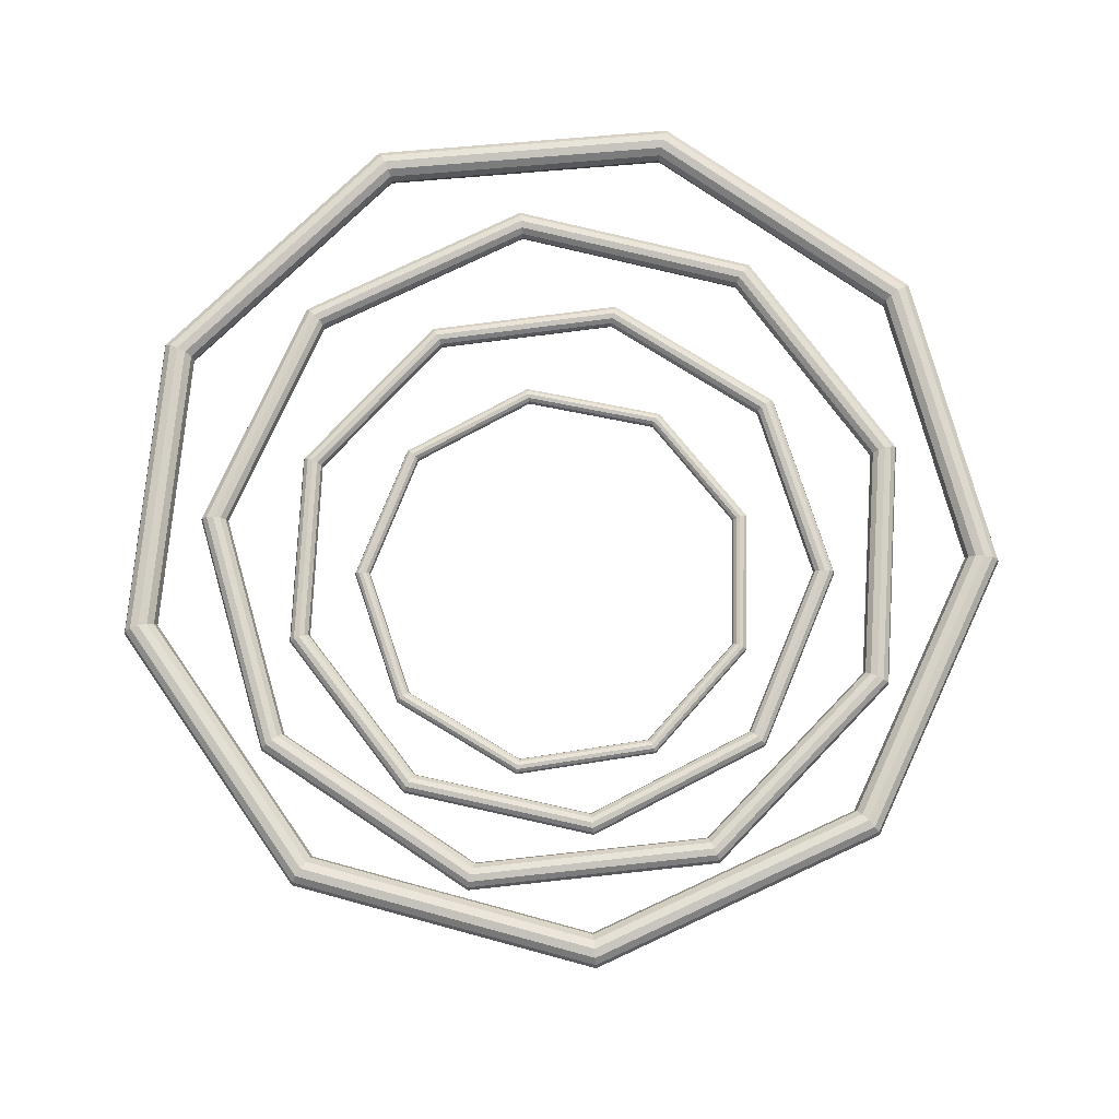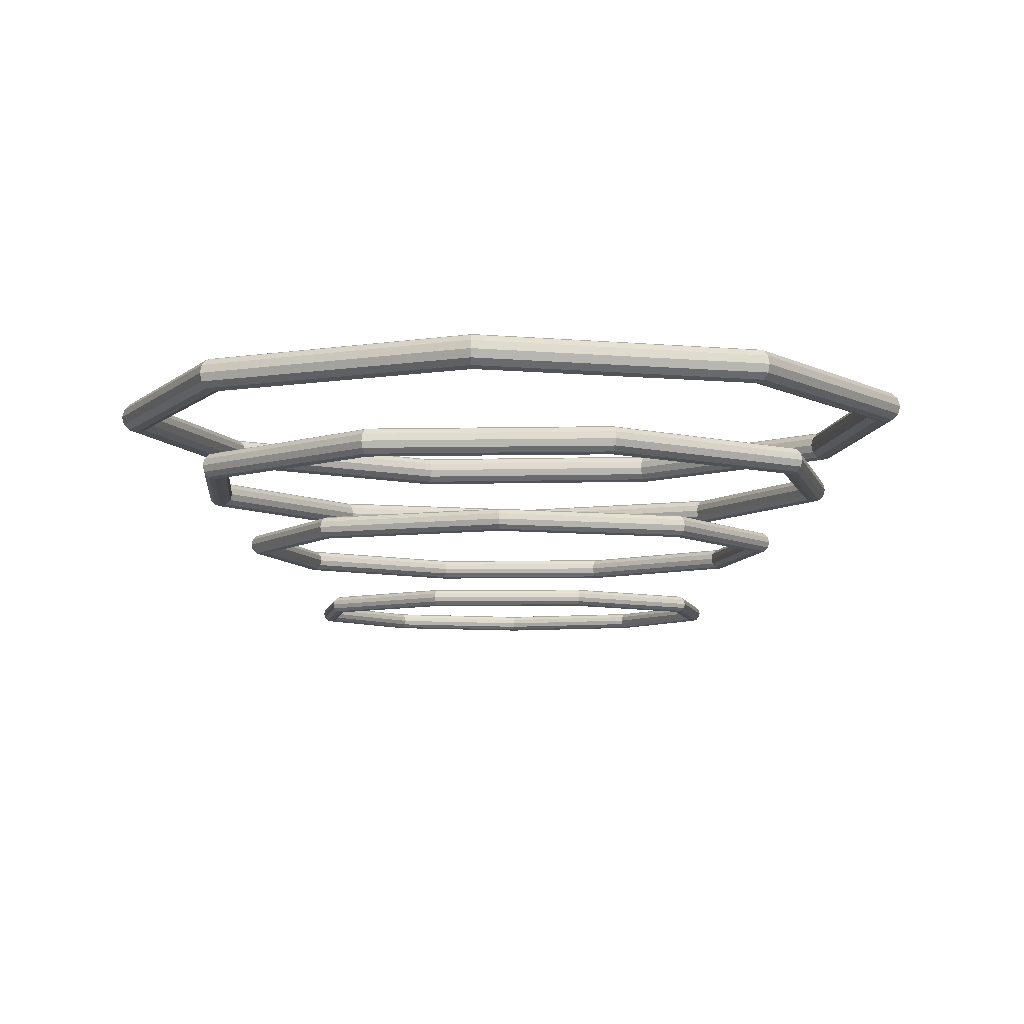
<metadata>
{"format":"obj","ext":"obj","renderer":"f3d","projection":"perspective","resolution":1024,"background":"white","views":[{"elev":74.9,"azim":-138.7,"up":"+Y"},{"elev":-6.8,"azim":-128.9,"up":"+Y"}]}
</metadata>
<code>
g Cloneur Tore_0
v 0.1521 0.053 0
v 0.1513 0.05591 0
v 0.1492 0.05803 0
v 0.1463 0.05881 0
v 0.1434 0.05803 0
v 0.1412 0.05591 0
v 0.1405 0.053 0
v 0.1412 0.0501 0
v 0.1434 0.04797 0
v 0.1463 0.0472 0
v 0.1492 0.04797 0
v 0.1513 0.0501 0
v 0.1165 0.053 -0.09775
v 0.1159 0.05591 -0.09725
v 0.1143 0.05803 -0.09589
v 0.112 0.05881 -0.09402
v 0.1098 0.05803 -0.09215
v 0.1082 0.05591 -0.09079
v 0.1076 0.053 -0.09029
v 0.1082 0.0501 -0.09079
v 0.1098 0.04797 -0.09215
v 0.112 0.0472 -0.09402
v 0.1143 0.04797 -0.09589
v 0.1159 0.0501 -0.09725
v 0.02641 0.053 -0.1498
v 0.02627 0.05591 -0.149
v 0.0259 0.05803 -0.1469
v 0.0254 0.05881 -0.144
v 0.0249 0.05803 -0.1412
v 0.02453 0.05591 -0.1391
v 0.02439 0.053 -0.1383
v 0.02453 0.0501 -0.1391
v 0.0249 0.04797 -0.1412
v 0.0254 0.0472 -0.144
v 0.0259 0.04797 -0.1469
v 0.02627 0.0501 -0.149
v -0.07604 0.053 -0.1317
v -0.07565 0.05591 -0.131
v -0.07459 0.05803 -0.1292
v -0.07313 0.05881 -0.1267
v -0.07168 0.05803 -0.1242
v -0.07062 0.05591 -0.1223
v -0.07023 0.053 -0.1216
v -0.07062 0.0501 -0.1223
v -0.07168 0.04797 -0.1242
v -0.07313 0.0472 -0.1267
v -0.07459 0.04797 -0.1292
v -0.07565 0.0501 -0.131
v -0.1429 0.053 -0.05201
v -0.1422 0.05591 -0.05175
v -0.1402 0.05803 -0.05102
v -0.1374 0.05881 -0.05003
v -0.1347 0.05803 -0.04903
v -0.1327 0.05591 -0.04831
v -0.132 0.053 -0.04804
v -0.1327 0.0501 -0.04831
v -0.1347 0.04797 -0.04903
v -0.1374 0.0472 -0.05003
v -0.1402 0.04797 -0.05102
v -0.1422 0.0501 -0.05175
v -0.1429 0.053 0.05201
v -0.1422 0.05591 0.05175
v -0.1402 0.05803 0.05102
v -0.1374 0.05881 0.05003
v -0.1347 0.05803 0.04903
v -0.1327 0.05591 0.04831
v -0.132 0.053 0.04804
v -0.1327 0.0501 0.04831
v -0.1347 0.04797 0.04903
v -0.1374 0.0472 0.05003
v -0.1402 0.04797 0.05102
v -0.1422 0.0501 0.05175
v -0.07604 0.053 0.1317
v -0.07565 0.05591 0.131
v -0.07459 0.05803 0.1292
v -0.07313 0.05881 0.1267
v -0.07168 0.05803 0.1242
v -0.07062 0.05591 0.1223
v -0.07023 0.053 0.1216
v -0.07062 0.0501 0.1223
v -0.07168 0.04797 0.1242
v -0.07313 0.0472 0.1267
v -0.07459 0.04797 0.1292
v -0.07565 0.0501 0.131
v 0.02641 0.053 0.1498
v 0.02627 0.05591 0.149
v 0.0259 0.05803 0.1469
v 0.0254 0.05881 0.144
v 0.0249 0.05803 0.1412
v 0.02453 0.05591 0.1391
v 0.02439 0.053 0.1383
v 0.02453 0.0501 0.1391
v 0.0249 0.04797 0.1412
v 0.0254 0.0472 0.144
v 0.0259 0.04797 0.1469
v 0.02627 0.0501 0.149
v 0.1165 0.053 0.09775
v 0.1159 0.05591 0.09725
v 0.1143 0.05803 0.09589
v 0.112 0.05881 0.09402
v 0.1098 0.05803 0.09215
v 0.1082 0.05591 0.09079
v 0.1076 0.053 0.09029
v 0.1082 0.0501 0.09079
v 0.1098 0.04797 0.09215
v 0.112 0.0472 0.09402
v 0.1143 0.04797 0.09589
v 0.1159 0.0501 0.09725
f 13 14 2 1
f 14 15 3 2
f 15 16 4 3
f 16 17 5 4
f 17 18 6 5
f 18 19 7 6
f 19 20 8 7
f 20 21 9 8
f 21 22 10 9
f 22 23 11 10
f 23 24 12 11
f 24 13 1 12
f 25 26 14 13
f 26 27 15 14
f 27 28 16 15
f 28 29 17 16
f 29 30 18 17
f 30 31 19 18
f 31 32 20 19
f 32 33 21 20
f 33 34 22 21
f 34 35 23 22
f 35 36 24 23
f 36 25 13 24
f 37 38 26 25
f 38 39 27 26
f 39 40 28 27
f 40 41 29 28
f 41 42 30 29
f 42 43 31 30
f 43 44 32 31
f 44 45 33 32
f 45 46 34 33
f 46 47 35 34
f 47 48 36 35
f 48 37 25 36
f 49 50 38 37
f 50 51 39 38
f 51 52 40 39
f 52 53 41 40
f 53 54 42 41
f 54 55 43 42
f 55 56 44 43
f 56 57 45 44
f 57 58 46 45
f 58 59 47 46
f 59 60 48 47
f 60 49 37 48
f 61 62 50 49
f 62 63 51 50
f 63 64 52 51
f 64 65 53 52
f 65 66 54 53
f 66 67 55 54
f 67 68 56 55
f 68 69 57 56
f 69 70 58 57
f 70 71 59 58
f 71 72 60 59
f 72 61 49 60
f 73 74 62 61
f 74 75 63 62
f 75 76 64 63
f 76 77 65 64
f 77 78 66 65
f 78 79 67 66
f 79 80 68 67
f 80 81 69 68
f 81 82 70 69
f 82 83 71 70
f 83 84 72 71
f 84 73 61 72
f 85 86 74 73
f 86 87 75 74
f 87 88 76 75
f 88 89 77 76
f 89 90 78 77
f 90 91 79 78
f 91 92 80 79
f 92 93 81 80
f 93 94 82 81
f 94 95 83 82
f 95 96 84 83
f 96 85 73 84
f 97 98 86 85
f 98 99 87 86
f 99 100 88 87
f 100 101 89 88
f 101 102 90 89
f 102 103 91 90
f 103 104 92 91
f 104 105 93 92
f 105 106 94 93
f 106 107 95 94
f 107 108 96 95
f 108 97 85 96
f 1 2 98 97
f 2 3 99 98
f 3 4 100 99
f 4 5 101 100
f 5 6 102 101
f 6 7 103 102
f 7 8 104 103
f 8 9 105 104
f 9 10 106 105
f 10 11 107 106
f 11 12 108 107
f 12 1 97 108
g Cloneur Tore_1
v 0.1923 0.103 -0.06517
v 0.1913 0.1069 -0.06484
v 0.1886 0.1097 -0.06393
v 0.1849 0.1108 -0.06269
v 0.1813 0.1097 -0.06144
v 0.1786 0.1069 -0.06053
v 0.1776 0.103 -0.0602
v 0.1786 0.09913 -0.06053
v 0.1813 0.09629 -0.06144
v 0.1849 0.09525 -0.06269
v 0.1886 0.09629 -0.06393
v 0.1913 0.09913 -0.06484
v 0.1054 0.103 -0.1735
v 0.1049 0.1069 -0.1726
v 0.1034 0.1097 -0.1702
v 0.1014 0.1108 -0.1669
v 0.09936 0.1097 -0.1636
v 0.09789 0.1069 -0.1612
v 0.09735 0.103 -0.1603
v 0.09789 0.09913 -0.1612
v 0.09936 0.09629 -0.1636
v 0.1014 0.09525 -0.1669
v 0.1034 0.09629 -0.1702
v 0.1049 0.09913 -0.1726
v -0.0308 0.103 -0.2007
v -0.03064 0.1069 -0.1996
v -0.03021 0.1097 -0.1968
v -0.02962 0.1108 -0.193
v -0.02903 0.1097 -0.1892
v -0.0286 0.1069 -0.1864
v -0.02844 0.103 -0.1854
v -0.0286 0.09913 -0.1864
v -0.02903 0.09629 -0.1892
v -0.02962 0.09525 -0.193
v -0.03021 0.09629 -0.1968
v -0.03064 0.09913 -0.1996
v -0.1526 0.103 -0.1339
v -0.1518 0.1069 -0.1332
v -0.1497 0.1097 -0.1314
v -0.1468 0.1108 -0.1288
v -0.1438 0.1097 -0.1263
v -0.1417 0.1069 -0.1244
v -0.1409 0.103 -0.1237
v -0.1417 0.09913 -0.1244
v -0.1438 0.09629 -0.1263
v -0.1468 0.09525 -0.1288
v -0.1497 0.09629 -0.1314
v -0.1518 0.09913 -0.1332
v -0.203 0.103 -0.004519
v -0.2019 0.1069 -0.004496
v -0.1991 0.1097 -0.004433
v -0.1952 0.1108 -0.004346
v -0.1913 0.1097 -0.00426
v -0.1885 0.1069 -0.004197
v -0.1875 0.103 -0.004174
v -0.1885 0.09913 -0.004197
v -0.1913 0.09629 -0.00426
v -0.1952 0.09525 -0.004346
v -0.1991 0.09629 -0.004433
v -0.2019 0.09913 -0.004496
v -0.1584 0.103 0.127
v -0.1576 0.1069 0.1264
v -0.1554 0.1097 0.1246
v -0.1523 0.1108 0.1222
v -0.1493 0.1097 0.1197
v -0.1471 0.1069 0.118
v -0.1463 0.103 0.1173
v -0.1471 0.09913 0.118
v -0.1493 0.09629 0.1197
v -0.1523 0.09525 0.1222
v -0.1554 0.09629 0.1246
v -0.1576 0.09913 0.1264
v -0.0397 0.103 0.1991
v -0.03949 0.1069 0.1981
v -0.03894 0.1097 0.1953
v -0.03818 0.1108 0.1915
v -0.03742 0.1097 0.1877
v -0.03687 0.1069 0.1849
v -0.03667 0.103 0.1839
v -0.03687 0.09913 0.1849
v -0.03742 0.09629 0.1877
v -0.03818 0.09525 0.1915
v -0.03894 0.09629 0.1953
v -0.03949 0.09913 0.1981
v 0.09757 0.103 0.178
v 0.09707 0.1069 0.1771
v 0.09571 0.1097 0.1746
v 0.09385 0.1108 0.1712
v 0.09199 0.1097 0.1678
v 0.09062 0.1069 0.1654
v 0.09012 0.103 0.1644
v 0.09062 0.09913 0.1654
v 0.09199 0.09629 0.1678
v 0.09385 0.09525 0.1712
v 0.09571 0.09629 0.1746
v 0.09707 0.09913 0.1771
v 0.1892 0.103 0.07367
v 0.1882 0.1069 0.07329
v 0.1856 0.1097 0.07226
v 0.182 0.1108 0.07086
v 0.1784 0.1097 0.06945
v 0.1757 0.1069 0.06842
v 0.1747 0.103 0.06804
v 0.1757 0.09913 0.06842
v 0.1784 0.09629 0.06945
v 0.182 0.09525 0.07086
v 0.1856 0.09629 0.07226
v 0.1882 0.09913 0.07329
f 121 122 110 109
f 122 123 111 110
f 123 124 112 111
f 124 125 113 112
f 125 126 114 113
f 126 127 115 114
f 127 128 116 115
f 128 129 117 116
f 129 130 118 117
f 130 131 119 118
f 131 132 120 119
f 132 121 109 120
f 133 134 122 121
f 134 135 123 122
f 135 136 124 123
f 136 137 125 124
f 137 138 126 125
f 138 139 127 126
f 139 140 128 127
f 140 141 129 128
f 141 142 130 129
f 142 143 131 130
f 143 144 132 131
f 144 133 121 132
f 145 146 134 133
f 146 147 135 134
f 147 148 136 135
f 148 149 137 136
f 149 150 138 137
f 150 151 139 138
f 151 152 140 139
f 152 153 141 140
f 153 154 142 141
f 154 155 143 142
f 155 156 144 143
f 156 145 133 144
f 157 158 146 145
f 158 159 147 146
f 159 160 148 147
f 160 161 149 148
f 161 162 150 149
f 162 163 151 150
f 163 164 152 151
f 164 165 153 152
f 165 166 154 153
f 166 167 155 154
f 167 168 156 155
f 168 157 145 156
f 169 170 158 157
f 170 171 159 158
f 171 172 160 159
f 172 173 161 160
f 173 174 162 161
f 174 175 163 162
f 175 176 164 163
f 176 177 165 164
f 177 178 166 165
f 178 179 167 166
f 179 180 168 167
f 180 169 157 168
f 181 182 170 169
f 182 183 171 170
f 183 184 172 171
f 184 185 173 172
f 185 186 174 173
f 186 187 175 174
f 187 188 176 175
f 188 189 177 176
f 189 190 178 177
f 190 191 179 178
f 191 192 180 179
f 192 181 169 180
f 193 194 182 181
f 194 195 183 182
f 195 196 184 183
f 196 197 185 184
f 197 198 186 185
f 198 199 187 186
f 199 200 188 187
f 200 201 189 188
f 201 202 190 189
f 202 203 191 190
f 203 204 192 191
f 204 193 181 192
f 205 206 194 193
f 206 207 195 194
f 207 208 196 195
f 208 209 197 196
f 209 210 198 197
f 210 211 199 198
f 211 212 200 199
f 212 213 201 200
f 213 214 202 201
f 214 215 203 202
f 215 216 204 203
f 216 205 193 204
f 109 110 206 205
f 110 111 207 206
f 111 112 208 207
f 112 113 209 208
f 113 114 210 209
f 114 115 211 210
f 115 116 212 211
f 116 117 213 212
f 117 118 214 213
f 118 119 215 214
f 119 120 216 215
f 120 109 205 216
g Cloneur Tore_2
v 0.2016 0.153 -0.1544
v 0.2006 0.1579 -0.1536
v 0.1978 0.1614 -0.1515
v 0.1939 0.1627 -0.1485
v 0.1901 0.1614 -0.1456
v 0.1873 0.1579 -0.1434
v 0.1862 0.153 -0.1426
v 0.1873 0.1482 -0.1434
v 0.1901 0.1446 -0.1456
v 0.1939 0.1433 -0.1485
v 0.1978 0.1446 -0.1515
v 0.2006 0.1482 -0.1536
v 0.05519 0.153 -0.2479
v 0.05491 0.1579 -0.2466
v 0.05414 0.1614 -0.2432
v 0.05308 0.1627 -0.2384
v 0.05203 0.1614 -0.2337
v 0.05126 0.1579 -0.2302
v 0.05097 0.153 -0.229
v 0.05126 0.1482 -0.2302
v 0.05203 0.1446 -0.2337
v 0.05308 0.1433 -0.2384
v 0.05414 0.1446 -0.2432
v 0.05491 0.1482 -0.2466
v -0.1171 0.153 -0.2254
v -0.1165 0.1579 -0.2242
v -0.1148 0.1614 -0.2211
v -0.1126 0.1627 -0.2168
v -0.1104 0.1614 -0.2125
v -0.1087 0.1579 -0.2093
v -0.1081 0.153 -0.2082
v -0.1087 0.1482 -0.2093
v -0.1104 0.1446 -0.2125
v -0.1126 0.1433 -0.2168
v -0.1148 0.1446 -0.2211
v -0.1165 0.1482 -0.2242
v -0.2346 0.153 -0.0974
v -0.2334 0.1579 -0.0969
v -0.2301 0.1614 -0.09554
v -0.2256 0.1627 -0.09368
v -0.2211 0.1614 -0.09182
v -0.2178 0.1579 -0.09046
v -0.2166 0.153 -0.08996
v -0.2178 0.1482 -0.09046
v -0.2211 0.1446 -0.09182
v -0.2256 0.1433 -0.09368
v -0.2301 0.1446 -0.09554
v -0.2334 0.1482 -0.0969
v -0.2423 0.153 0.07616
v -0.241 0.1579 0.07577
v -0.2377 0.1614 0.0747
v -0.233 0.1627 0.07325
v -0.2284 0.1614 0.0718
v -0.225 0.1579 0.07073
v -0.2238 0.153 0.07034
v -0.225 0.1482 0.07073
v -0.2284 0.1446 0.0718
v -0.233 0.1433 0.07325
v -0.2377 0.1446 0.0747
v -0.241 0.1482 0.07577
v -0.1367 0.153 0.2141
v -0.136 0.1579 0.213
v -0.134 0.1614 0.21
v -0.1314 0.1627 0.2059
v -0.1288 0.1614 0.2018
v -0.1269 0.1579 0.1988
v -0.1262 0.153 0.1977
v -0.1269 0.1482 0.1988
v -0.1288 0.1446 0.2018
v -0.1314 0.1433 0.2059
v -0.134 0.1446 0.21
v -0.136 0.1482 0.213
v 0.03293 0.153 0.2518
v 0.03276 0.1579 0.2505
v 0.0323 0.1614 0.247
v 0.03167 0.1627 0.2422
v 0.03104 0.1614 0.2374
v 0.03058 0.1579 0.2339
v 0.03041 0.153 0.2326
v 0.03058 0.1482 0.2339
v 0.03104 0.1446 0.2374
v 0.03167 0.1433 0.2422
v 0.0323 0.1446 0.247
v 0.03276 0.1482 0.2505
v 0.1871 0.153 0.1717
v 0.1861 0.1579 0.1709
v 0.1835 0.1614 0.1685
v 0.18 0.1627 0.1652
v 0.1764 0.1614 0.1619
v 0.1738 0.1579 0.1595
v 0.1728 0.153 0.1586
v 0.1738 0.1482 0.1595
v 0.1764 0.1446 0.1619
v 0.18 0.1433 0.1652
v 0.1835 0.1446 0.1685
v 0.1861 0.1482 0.1709
v 0.2537 0.153 0.0113
v 0.2524 0.1579 0.01124
v 0.2489 0.1614 0.01109
v 0.244 0.1627 0.01087
v 0.2392 0.1614 0.01066
v 0.2356 0.1579 0.0105
v 0.2343 0.153 0.01044
v 0.2356 0.1482 0.0105
v 0.2392 0.1446 0.01066
v 0.244 0.1433 0.01087
v 0.2489 0.1446 0.01109
v 0.2524 0.1482 0.01124
f 229 230 218 217
f 230 231 219 218
f 231 232 220 219
f 232 233 221 220
f 233 234 222 221
f 234 235 223 222
f 235 236 224 223
f 236 237 225 224
f 237 238 226 225
f 238 239 227 226
f 239 240 228 227
f 240 229 217 228
f 241 242 230 229
f 242 243 231 230
f 243 244 232 231
f 244 245 233 232
f 245 246 234 233
f 246 247 235 234
f 247 248 236 235
f 248 249 237 236
f 249 250 238 237
f 250 251 239 238
f 251 252 240 239
f 252 241 229 240
f 253 254 242 241
f 254 255 243 242
f 255 256 244 243
f 256 257 245 244
f 257 258 246 245
f 258 259 247 246
f 259 260 248 247
f 260 261 249 248
f 261 262 250 249
f 262 263 251 250
f 263 264 252 251
f 264 253 241 252
f 265 266 254 253
f 266 267 255 254
f 267 268 256 255
f 268 269 257 256
f 269 270 258 257
f 270 271 259 258
f 271 272 260 259
f 272 273 261 260
f 273 274 262 261
f 274 275 263 262
f 275 276 264 263
f 276 265 253 264
f 277 278 266 265
f 278 279 267 266
f 279 280 268 267
f 280 281 269 268
f 281 282 270 269
f 282 283 271 270
f 283 284 272 271
f 284 285 273 272
f 285 286 274 273
f 286 287 275 274
f 287 288 276 275
f 288 277 265 276
f 289 290 278 277
f 290 291 279 278
f 291 292 280 279
f 292 293 281 280
f 293 294 282 281
f 294 295 283 282
f 295 296 284 283
f 296 297 285 284
f 297 298 286 285
f 298 299 287 286
f 299 300 288 287
f 300 289 277 288
f 301 302 290 289
f 302 303 291 290
f 303 304 292 291
f 304 305 293 292
f 305 306 294 293
f 306 307 295 294
f 307 308 296 295
f 308 309 297 296
f 309 310 298 297
f 310 311 299 298
f 311 312 300 299
f 312 301 289 300
f 313 314 302 301
f 314 315 303 302
f 315 316 304 303
f 316 317 305 304
f 317 318 306 305
f 318 319 307 306
f 319 320 308 307
f 320 321 309 308
f 321 322 310 309
f 322 323 311 310
f 323 324 312 311
f 324 313 301 312
f 217 218 314 313
f 218 219 315 314
f 219 220 316 315
f 220 221 317 316
f 221 222 318 317
f 222 223 319 318
f 223 224 320 319
f 224 225 321 320
f 225 226 322 321
f 226 227 323 322
f 227 228 324 323
f 228 217 313 324
g Cloneur Tore_3
v 0.1697 0.203 -0.2533
v 0.1689 0.2088 -0.252
v 0.1665 0.2131 -0.2485
v 0.1633 0.2146 -0.2436
v 0.16 0.2131 -0.2388
v 0.1577 0.2088 -0.2353
v 0.1568 0.203 -0.234
v 0.1577 0.1972 -0.2353
v 0.16 0.1929 -0.2388
v 0.1633 0.1914 -0.2436
v 0.1665 0.1929 -0.2485
v 0.1689 0.1972 -0.252
v -0.03279 0.203 -0.3032
v -0.03263 0.2088 -0.3016
v -0.03217 0.2131 -0.2974
v -0.03154 0.2146 -0.2916
v -0.03092 0.2131 -0.2858
v -0.03046 0.2088 -0.2816
v -0.03029 0.203 -0.28
v -0.03046 0.1972 -0.2816
v -0.03092 0.1929 -0.2858
v -0.03154 0.1914 -0.2916
v -0.03217 0.1929 -0.2974
v -0.03263 0.1972 -0.3016
v -0.22 0.203 -0.2112
v -0.2189 0.2088 -0.2101
v -0.2158 0.2131 -0.2071
v -0.2116 0.2146 -0.2031
v -0.2074 0.2131 -0.1991
v -0.2043 0.2088 -0.1961
v -0.2032 0.203 -0.195
v -0.2043 0.1972 -0.1961
v -0.2074 0.1929 -0.1991
v -0.2116 0.1914 -0.2031
v -0.2158 0.1929 -0.2071
v -0.2189 0.1972 -0.2101
v -0.3042 0.203 -0.02035
v -0.3027 0.2088 -0.02024
v -0.2984 0.2131 -0.01996
v -0.2926 0.2146 -0.01957
v -0.2868 0.2131 -0.01918
v -0.2826 0.2088 -0.0189
v -0.281 0.203 -0.01879
v -0.2826 0.1972 -0.0189
v -0.2868 0.1929 -0.01918
v -0.2926 0.1914 -0.01957
v -0.2984 0.1929 -0.01996
v -0.3027 0.1972 -0.02024
v -0.2461 0.203 0.18
v -0.2449 0.2088 0.1791
v -0.2414 0.2131 0.1765
v -0.2367 0.2146 0.1731
v -0.232 0.2131 0.1697
v -0.2286 0.2088 0.1672
v -0.2273 0.203 0.1662
v -0.2286 0.1972 0.1672
v -0.232 0.1929 0.1697
v -0.2367 0.1914 0.1731
v -0.2414 0.1929 0.1765
v -0.2449 0.1972 0.1791
v -0.07287 0.203 0.2961
v -0.0725 0.2088 0.2946
v -0.07148 0.2131 0.2904
v -0.07009 0.2146 0.2848
v -0.0687 0.2131 0.2791
v -0.06768 0.2088 0.275
v -0.06731 0.203 0.2735
v -0.06768 0.1972 0.275
v -0.0687 0.1929 0.2791
v -0.07009 0.1914 0.2848
v -0.07148 0.1929 0.2904
v -0.0725 0.1972 0.2946
v 0.1345 0.203 0.2737
v 0.1338 0.2088 0.2723
v 0.1319 0.2131 0.2684
v 0.1294 0.2146 0.2632
v 0.1268 0.2131 0.258
v 0.1249 0.2088 0.2542
v 0.1242 0.203 0.2528
v 0.1249 0.1972 0.2542
v 0.1268 0.1929 0.258
v 0.1294 0.1914 0.2632
v 0.1319 0.1929 0.2684
v 0.1338 0.1972 0.2723
v 0.2789 0.203 0.1232
v 0.2775 0.2088 0.1225
v 0.2736 0.2131 0.1208
v 0.2683 0.2146 0.1185
v 0.263 0.2131 0.1161
v 0.2591 0.2088 0.1144
v 0.2576 0.203 0.1138
v 0.2591 0.1972 0.1144
v 0.263 0.1929 0.1161
v 0.2683 0.1914 0.1185
v 0.2736 0.1929 0.1208
v 0.2775 0.1972 0.1225
v 0.2929 0.203 -0.08494
v 0.2914 0.2088 -0.0845
v 0.2873 0.2131 -0.08332
v 0.2817 0.2146 -0.0817
v 0.2761 0.2131 -0.08007
v 0.272 0.2088 -0.07889
v 0.2705 0.203 -0.07845
v 0.272 0.1972 -0.07889
v 0.2761 0.1929 -0.08007
v 0.2817 0.1914 -0.0817
v 0.2873 0.1929 -0.08332
v 0.2914 0.1972 -0.0845
f 337 338 326 325
f 338 339 327 326
f 339 340 328 327
f 340 341 329 328
f 341 342 330 329
f 342 343 331 330
f 343 344 332 331
f 344 345 333 332
f 345 346 334 333
f 346 347 335 334
f 347 348 336 335
f 348 337 325 336
f 349 350 338 337
f 350 351 339 338
f 351 352 340 339
f 352 353 341 340
f 353 354 342 341
f 354 355 343 342
f 355 356 344 343
f 356 357 345 344
f 357 358 346 345
f 358 359 347 346
f 359 360 348 347
f 360 349 337 348
f 361 362 350 349
f 362 363 351 350
f 363 364 352 351
f 364 365 353 352
f 365 366 354 353
f 366 367 355 354
f 367 368 356 355
f 368 369 357 356
f 369 370 358 357
f 370 371 359 358
f 371 372 360 359
f 372 361 349 360
f 373 374 362 361
f 374 375 363 362
f 375 376 364 363
f 376 377 365 364
f 377 378 366 365
f 378 379 367 366
f 379 380 368 367
f 380 381 369 368
f 381 382 370 369
f 382 383 371 370
f 383 384 372 371
f 384 373 361 372
f 385 386 374 373
f 386 387 375 374
f 387 388 376 375
f 388 389 377 376
f 389 390 378 377
f 390 391 379 378
f 391 392 380 379
f 392 393 381 380
f 393 394 382 381
f 394 395 383 382
f 395 396 384 383
f 396 385 373 384
f 397 398 386 385
f 398 399 387 386
f 399 400 388 387
f 400 401 389 388
f 401 402 390 389
f 402 403 391 390
f 403 404 392 391
f 404 405 393 392
f 405 406 394 393
f 406 407 395 394
f 407 408 396 395
f 408 397 385 396
f 409 410 398 397
f 410 411 399 398
f 411 412 400 399
f 412 413 401 400
f 413 414 402 401
f 414 415 403 402
f 415 416 404 403
f 416 417 405 404
f 417 418 406 405
f 418 419 407 406
f 419 420 408 407
f 420 409 397 408
f 421 422 410 409
f 422 423 411 410
f 423 424 412 411
f 424 425 413 412
f 425 426 414 413
f 426 427 415 414
f 427 428 416 415
f 428 429 417 416
f 429 430 418 417
f 430 431 419 418
f 431 432 420 419
f 432 421 409 420
f 325 326 422 421
f 326 327 423 422
f 327 328 424 423
f 328 329 425 424
f 329 330 426 425
f 330 331 427 426
f 331 332 428 427
f 332 333 429 428
f 333 334 430 429
f 334 335 431 430
f 335 336 432 431
f 336 325 421 432

</code>
